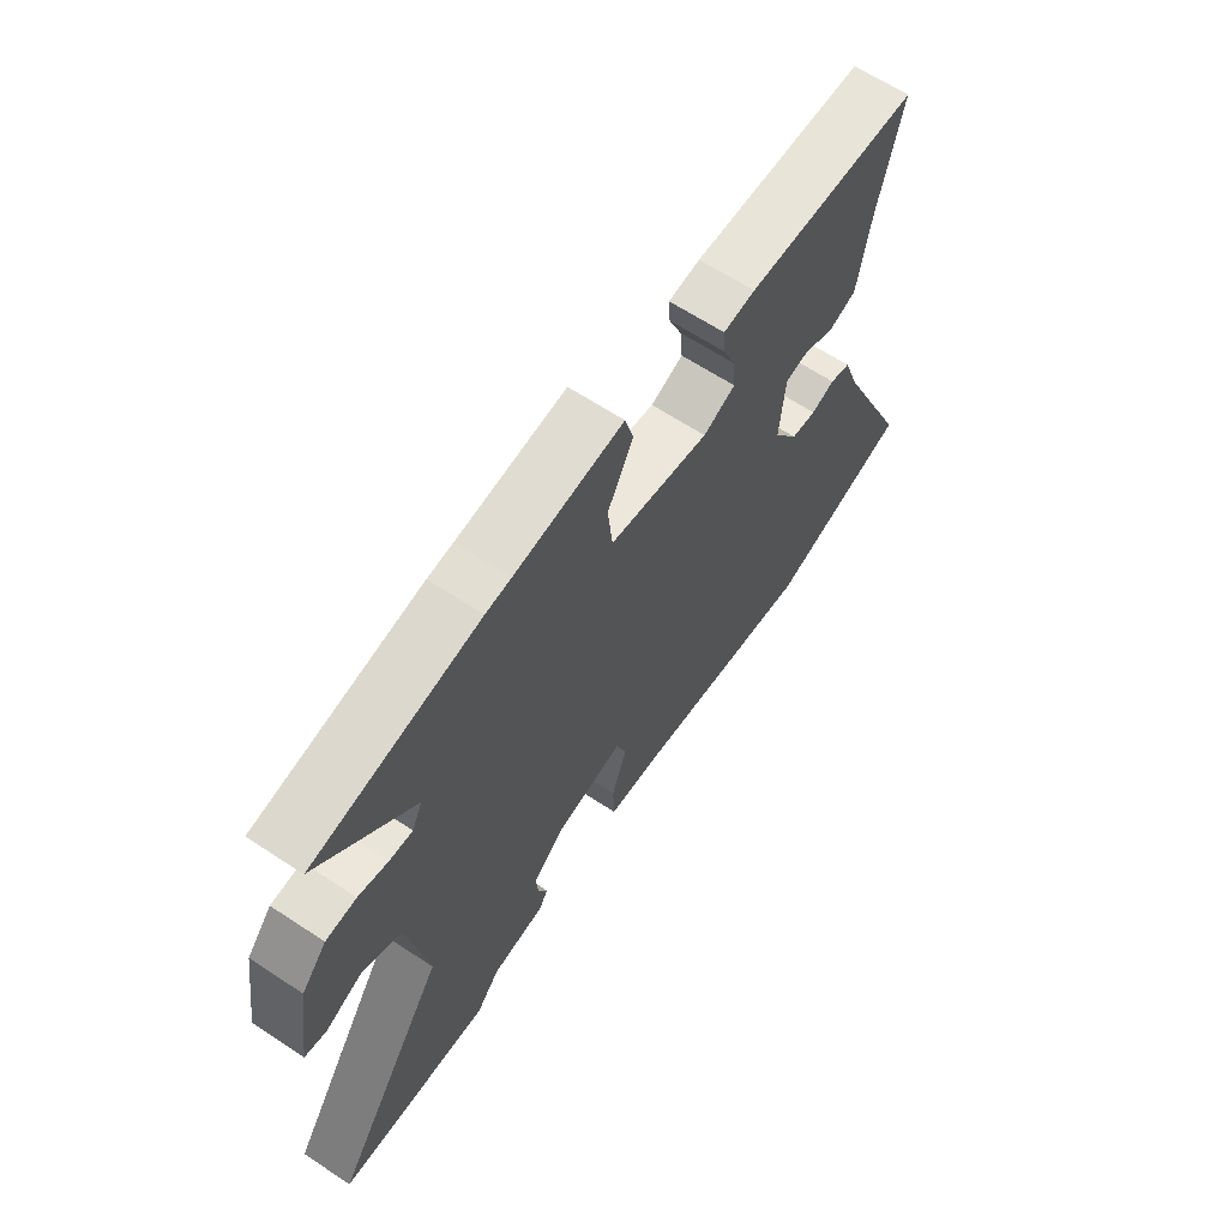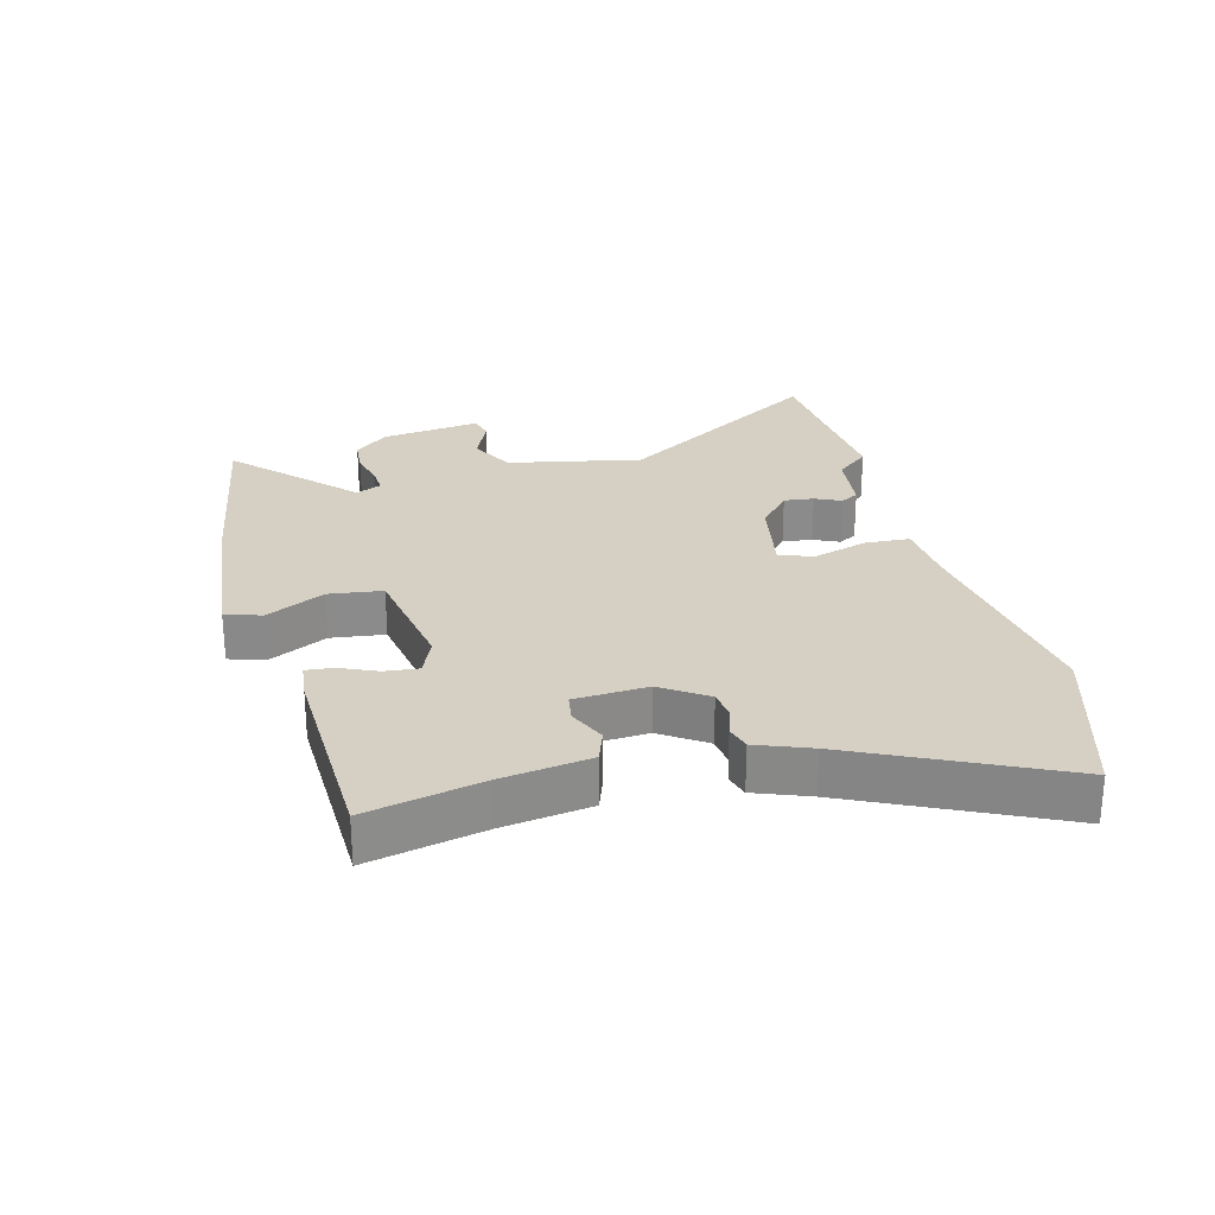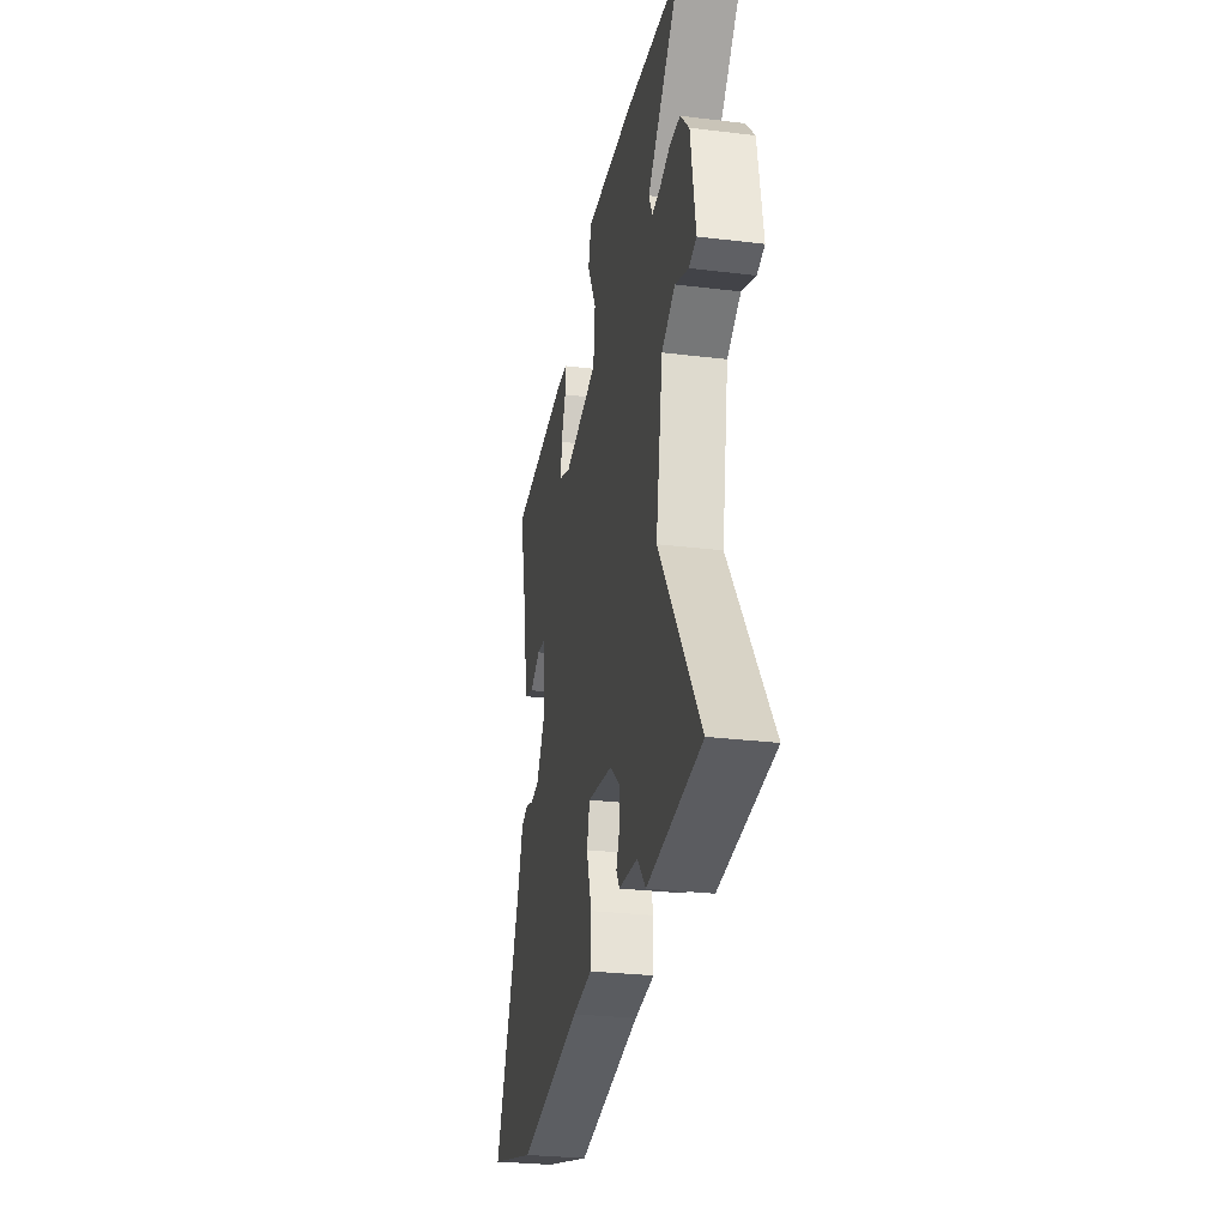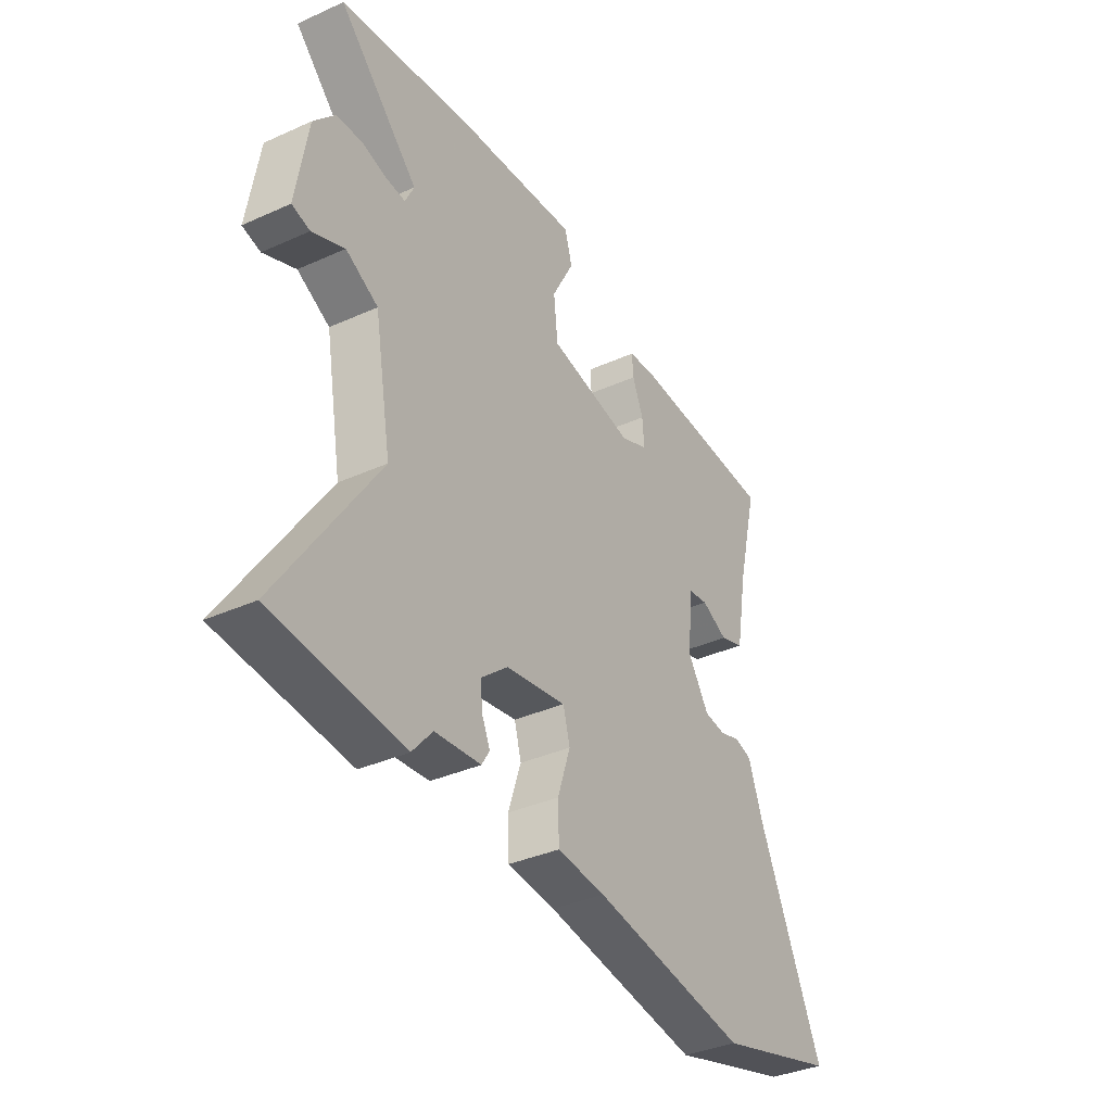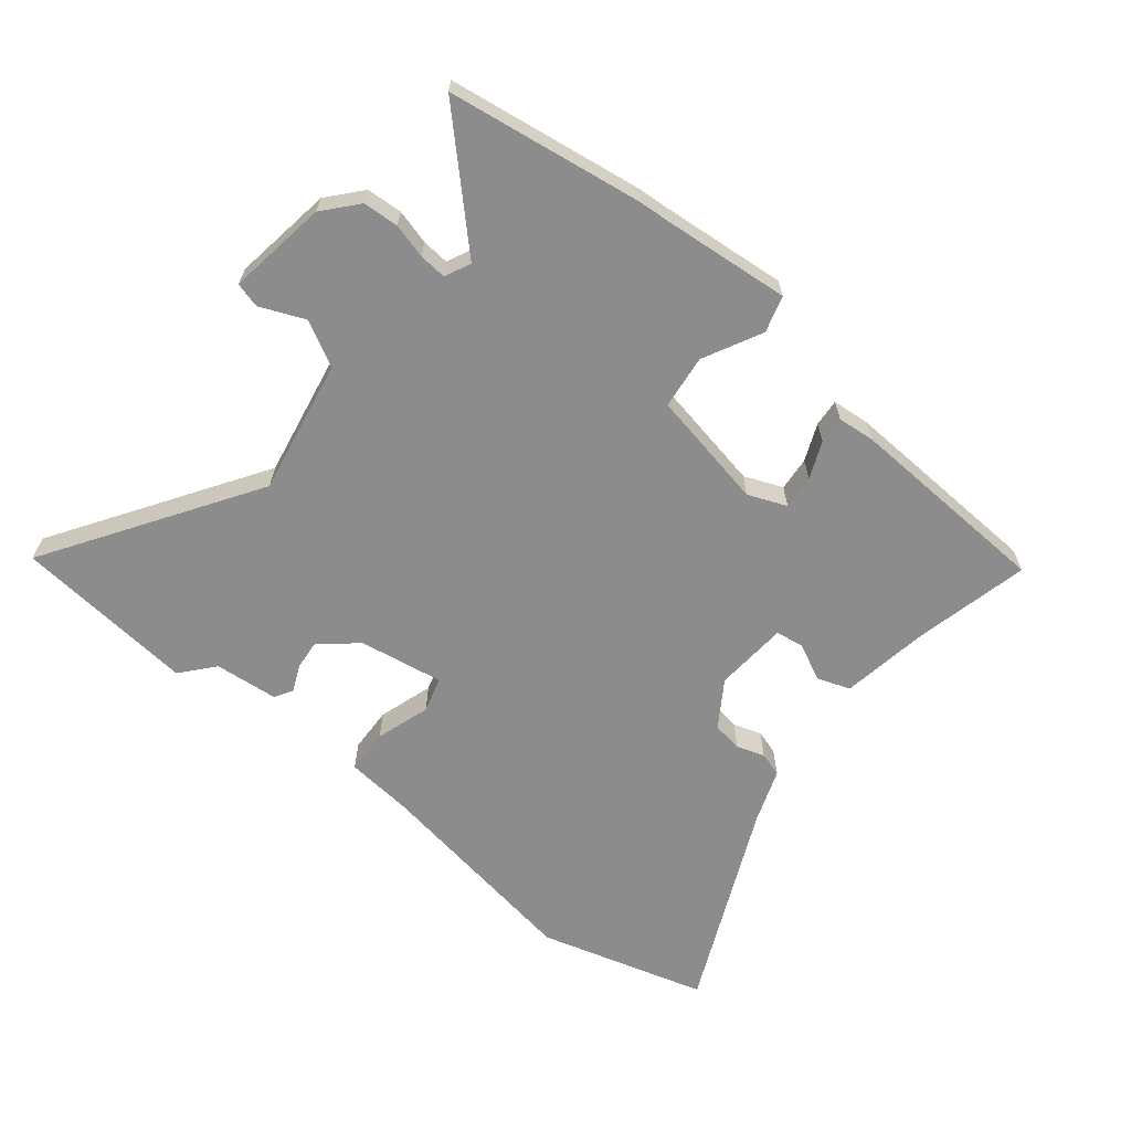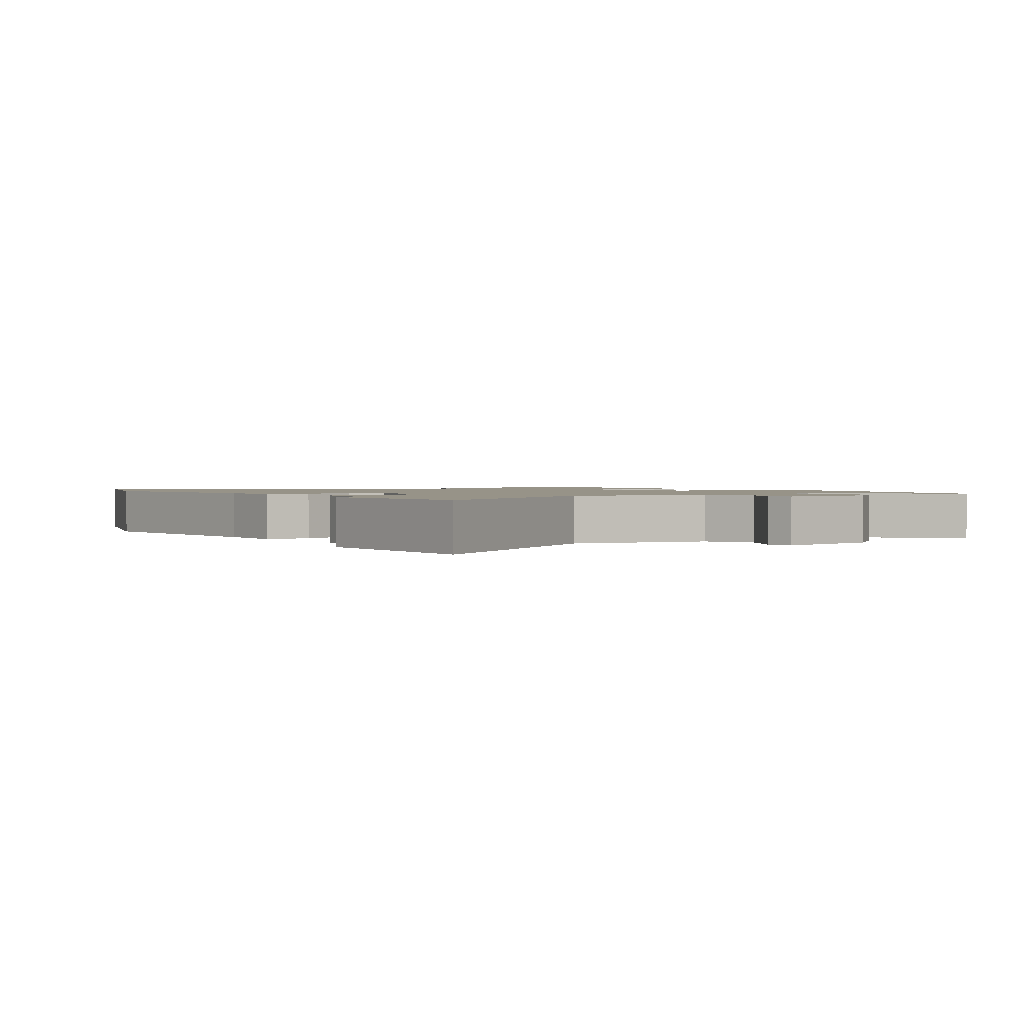
<metadata>
{"format":"obj","ext":"obj","renderer":"f3d","projection":"perspective","resolution":1024,"background":"white","views":[{"elev":64.2,"azim":-56.4,"up":"+Z"},{"elev":26.4,"azim":76.8,"up":"+Y"},{"elev":-28.6,"azim":-100.3,"up":"+Z"},{"elev":-36.2,"azim":-59.5,"up":"+Z"},{"elev":-64.3,"azim":-38.4,"up":"+Y"},{"elev":1.4,"azim":-121.0,"up":"+Y"}]}
</metadata>
<code>
v -0.63 0.07 0.482
v -0.325 0.07 0.525
v -0.278 0.07 0.528
v -0.076 0.07 0.545
v -0.06 0.07 0.488
v -0.108 0.07 0.397
v -0.099 0.07 0.313
v 0.086 0.07 0.276
v 0.146 0.07 0.3
v 0.142 0.07 0.353
v 0.118 0.07 0.411
v 0.115 0.07 0.454
v 0.174 0.07 0.459
v 0.496 0.07 0.441
v 0.452 0.07 0.261
v 0.428 0.07 0.123
v 0.376 0.07 0.106
v 0.319 0.07 0.134
v 0.275 0.07 0.128
v 0.265 0.07 0.013
v 0.311 0.07 -0.059
v 0.358 0.07 -0.066
v 0.402 0.07 -0.052
v 0.44 0.07 -0.064
v 0.47 0.07 -0.149
v 0.612 0.07 -0.469
v 0.348 0.07 -0.542
v 0.009 0.07 -0.485
v -0.096 0.07 -0.474
v -0.098 0.07 -0.404
v -0.07 0.07 -0.319
v -0.085 0.07 -0.264
v -0.217 0.07 -0.285
v -0.275 0.07 -0.333
v -0.271 0.07 -0.38
v -0.253 0.07 -0.421
v -0.27 0.07 -0.449
v -0.37 0.07 -0.458
v -0.414 0.07 -0.509
v -0.697 0.07 -0.479
v -0.483 0.07 -0.157
v -0.52 0.07 0.054
v -0.59 0.07 0.092
v -0.66 0.07 0.063
v -0.699 0.07 0.074
v -0.674 0.07 0.23
v -0.628 0.07 0.282
v -0.572 0.07 0.285
v -0.518 0.07 0.27
v -0.475 0.07 0.266
v -0.456 0.07 0.306
v -0.63 0 0.482
v -0.325 0 0.525
v -0.278 0 0.528
v -0.076 0 0.545
v -0.06 0 0.488
v -0.108 0 0.397
v -0.099 0 0.313
v 0.086 0 0.276
v 0.146 0 0.3
v 0.142 0 0.353
v 0.118 0 0.411
v 0.115 0 0.454
v 0.174 0 0.459
v 0.496 0 0.441
v 0.452 0 0.261
v 0.428 0 0.123
v 0.376 0 0.106
v 0.319 0 0.134
v 0.275 0 0.128
v 0.265 0 0.013
v 0.311 0 -0.059
v 0.358 0 -0.066
v 0.402 0 -0.052
v 0.44 0 -0.064
v 0.47 0 -0.149
v 0.612 0 -0.469
v 0.348 0 -0.542
v 0.009 0 -0.485
v -0.096 0 -0.474
v -0.098 0 -0.404
v -0.07 0 -0.319
v -0.085 0 -0.264
v -0.217 0 -0.285
v -0.275 0 -0.333
v -0.271 0 -0.38
v -0.253 0 -0.421
v -0.27 0 -0.449
v -0.37 0 -0.458
v -0.414 0 -0.509
v -0.697 0 -0.479
v -0.483 0 -0.157
v -0.52 0 0.054
v -0.59 0 0.092
v -0.66 0 0.063
v -0.699 0 0.074
v -0.674 0 0.23
v -0.628 0 0.282
v -0.572 0 0.285
v -0.518 0 0.27
v -0.475 0 0.266
v -0.456 0 0.306
f 46 47 48 49
f 46 49 50
f 43 44 45 46
f 42 43 46 50
f 41 42 50 51
f 38 39 40 41
f 35 36 37 38
f 34 35 38 41
f 33 34 41 51
f 28 29 30 31
f 28 31 32
f 25 26 27 28
f 25 28 32
f 22 23 24 25
f 21 22 25 32
f 20 21 32 33
f 15 16 17 18
f 15 18 19
f 14 15 19
f 13 14 19
f 10 11 12 13
f 9 10 13 19
f 8 9 19 20
f 3 4 5 6
f 3 6 7
f 51 1 2 3
f 51 3 7
f 20 33 51
f 7 8 20 51
f 100 99 98 97
f 101 100 97
f 97 96 95 94
f 101 97 94 93
f 102 101 93 92
f 92 91 90 89
f 89 88 87 86
f 92 89 86 85
f 102 92 85 84
f 82 81 80 79
f 83 82 79
f 79 78 77 76
f 83 79 76
f 76 75 74 73
f 83 76 73 72
f 84 83 72 71
f 69 68 67 66
f 70 69 66
f 70 66 65
f 70 65 64
f 64 63 62 61
f 70 64 61 60
f 71 70 60 59
f 57 56 55 54
f 58 57 54
f 54 53 52 102
f 58 54 102
f 102 84 71
f 102 71 59 58
f 1 52 53 2
f 2 53 54 3
f 3 54 55 4
f 4 55 56 5
f 5 56 57 6
f 6 57 58 7
f 7 58 59 8
f 8 59 60 9
f 9 60 61 10
f 10 61 62 11
f 11 62 63 12
f 12 63 64 13
f 13 64 65 14
f 14 65 66 15
f 15 66 67 16
f 16 67 68 17
f 17 68 69 18
f 18 69 70 19
f 19 70 71 20
f 20 71 72 21
f 21 72 73 22
f 22 73 74 23
f 23 74 75 24
f 24 75 76 25
f 25 76 77 26
f 26 77 78 27
f 27 78 79 28
f 28 79 80 29
f 29 80 81 30
f 30 81 82 31
f 31 82 83 32
f 32 83 84 33
f 33 84 85 34
f 34 85 86 35
f 35 86 87 36
f 36 87 88 37
f 37 88 89 38
f 38 89 90 39
f 39 90 91 40
f 40 91 92 41
f 41 92 93 42
f 42 93 94 43
f 43 94 95 44
f 44 95 96 45
f 45 96 97 46
f 46 97 98 47
f 47 98 99 48
f 48 99 100 49
f 49 100 101 50
f 50 101 102 51
f 51 102 52 1

</code>
